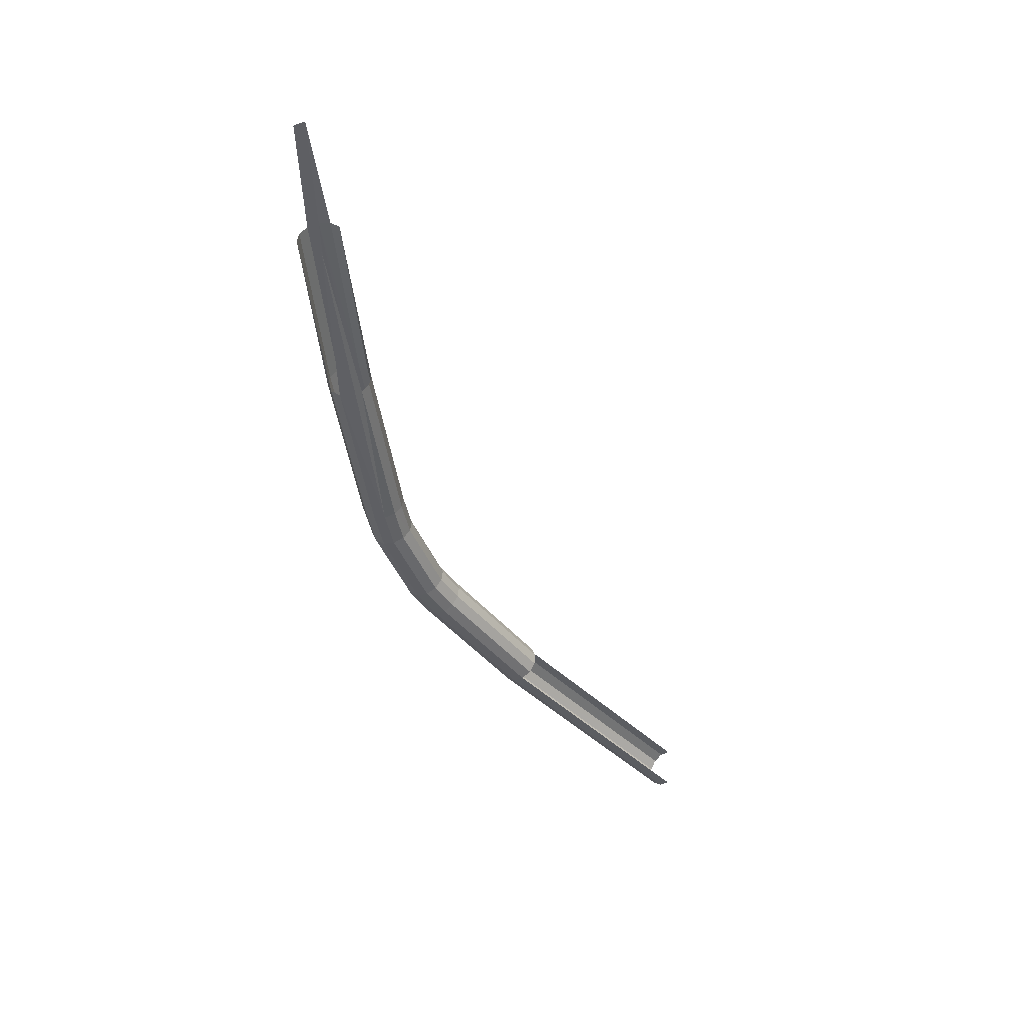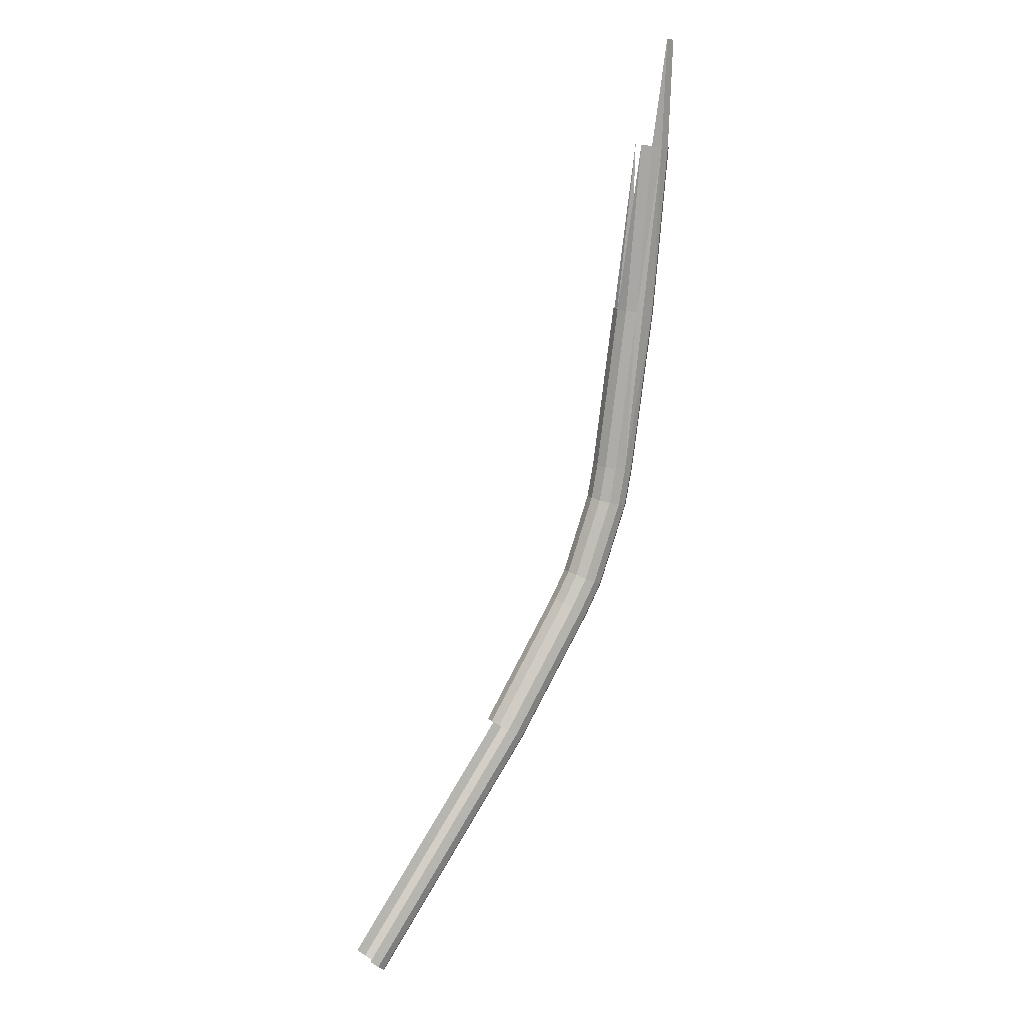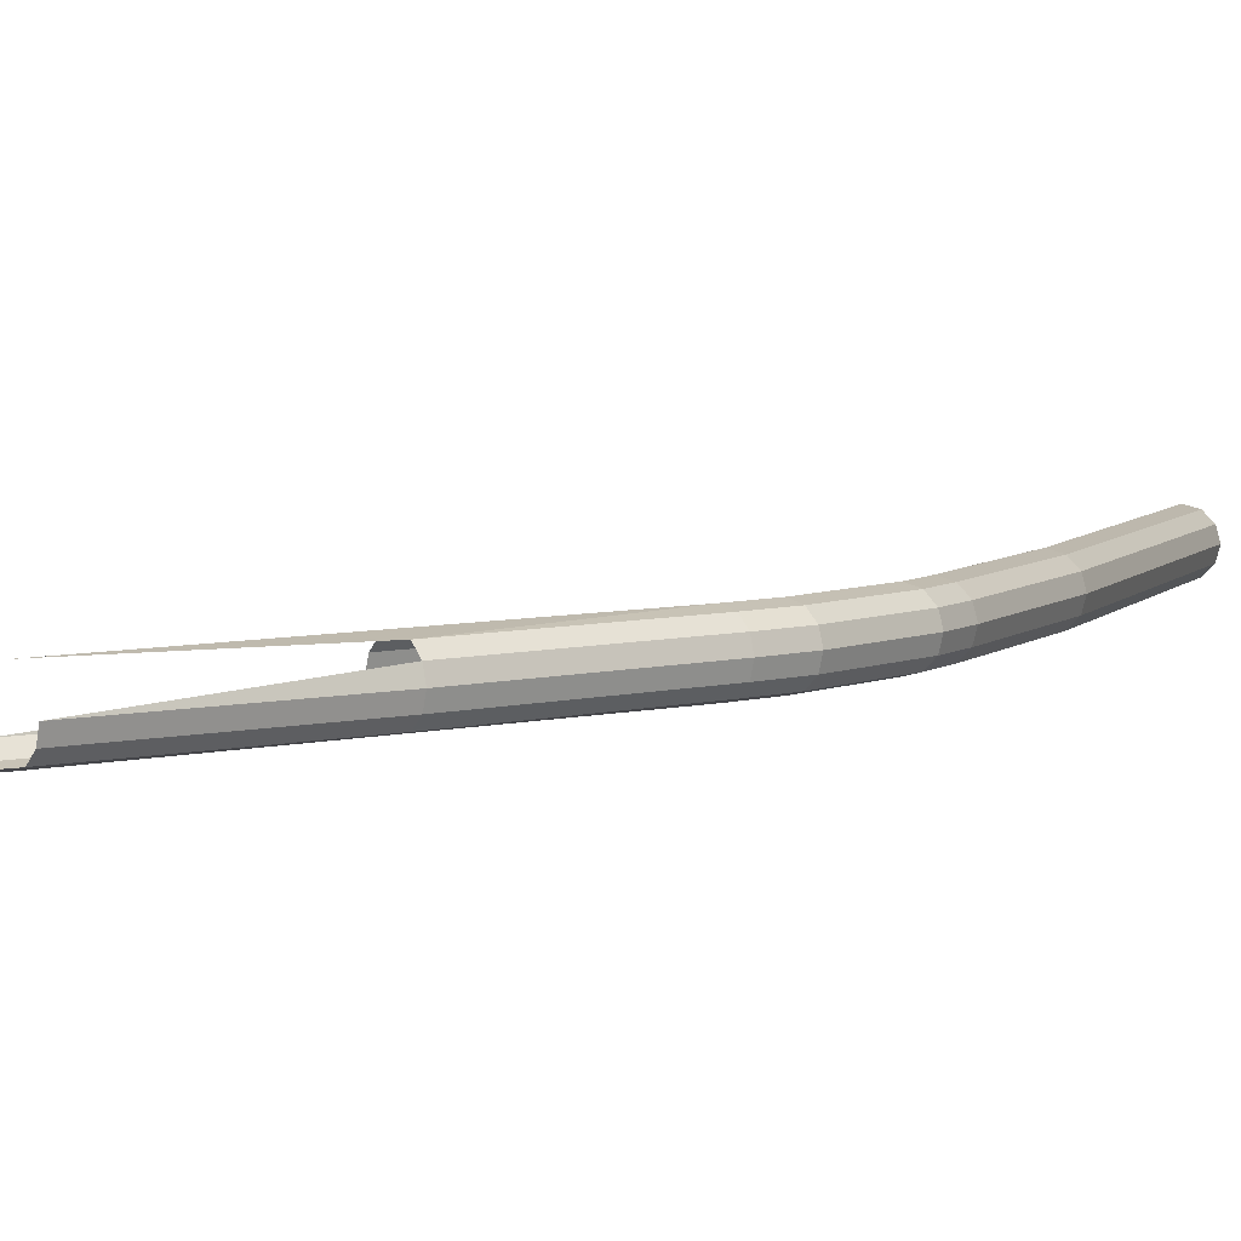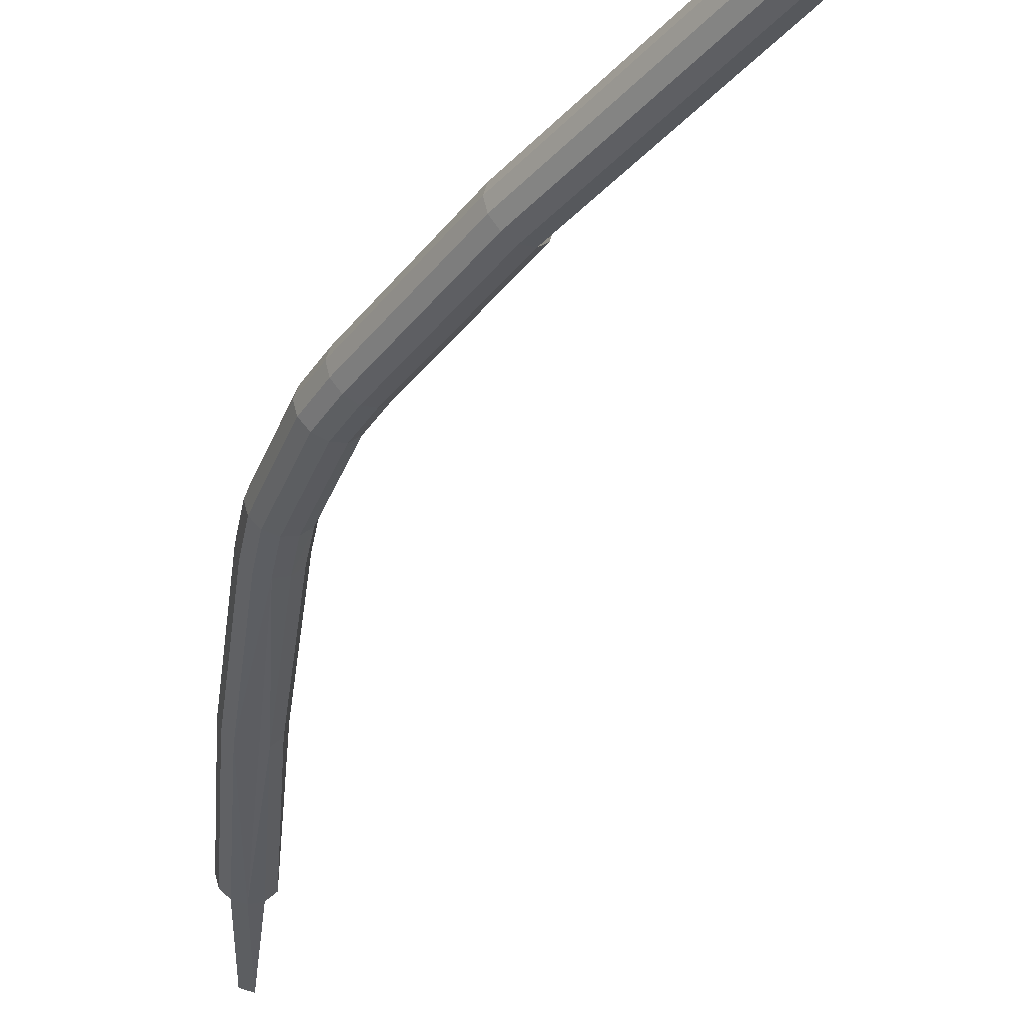
<metadata>
{"format":"obj","ext":"obj","renderer":"f3d","projection":"perspective","resolution":1024,"background":"white","views":[{"elev":44.4,"azim":-7.1,"up":"+Y"},{"elev":16.8,"azim":144.5,"up":"+Y"},{"elev":6.1,"azim":-120.3,"up":"+Z"},{"elev":-37.9,"azim":1.4,"up":"+Z"}]}
</metadata>
<code>
o LM_inserts_L41_RSling1
v -82.44 -10.44 -36.34
v -83.35 13.45 -36.34
v -85.68 13.1 -35.71
v -82.44 -10.44 -36.34
v -80.11 -10.13 -35.71
v -83.35 13.45 -36.34
v -84.77 -10.75 -35.71
v -82.44 -10.44 -36.34
v -85.68 13.1 -35.71
v -76.48 -47.92 -35.71
v -80.11 -10.13 -35.71
v -82.44 -10.44 -36.34
v -74.77 -47.68 -33.99
v -78.4 -9.899 -33.99
v -80.11 -10.13 -35.71
v -82.44 -10.44 -36.34
v -84.77 -10.75 -35.71
v -81.14 -48.57 -35.71
v -81.14 -48.57 -35.71
v -84.77 -10.75 -35.71
v -86.48 -10.98 -33.99
v -82.85 -48.8 -33.99
v -86.48 -10.98 -33.99
v -87.11 -11.06 -31.64
v -76.48 -47.92 -35.71
v -74.77 -47.68 -33.99
v -80.11 -10.13 -35.71
v -74.77 -47.68 -33.99
v -74.15 -47.6 -31.64
v -78.4 -9.899 -33.99
v -82.85 -48.8 -33.99
v -81.14 -48.57 -35.71
v -86.48 -10.98 -33.99
v -83.47 -48.89 -31.64
v -82.85 -48.8 -33.99
v -87.11 -11.06 -31.64
v -83.47 -48.89 -31.64
v -87.11 -11.06 -31.64
v -82.85 -48.8 -29.28
v -76.48 -47.92 -35.71
v -82.44 -10.44 -36.34
v -73.38 -85.18 -36.34
v -82.44 -10.44 -36.34
v -81.14 -48.57 -35.71
v -73.38 -85.18 -36.34
v -76.48 -47.92 -27.56
v -73.38 -85.18 -26.93
v -82.44 -10.44 -26.93
v -81.14 -48.57 -27.56
v -82.44 -10.44 -26.93
v -73.38 -85.18 -26.93
v -69.36 -84.46 -33.99
v -74.77 -47.68 -33.99
v -76.48 -47.92 -35.71
v -68.74 -84.35 -31.64
v -74.15 -47.6 -31.64
v -74.77 -47.68 -33.99
v -74.77 -47.68 -29.28
v -74.15 -47.6 -31.64
v -68.74 -84.35 -31.64
v -75.69 -85.59 -35.71
v -81.14 -48.57 -35.71
v -82.85 -48.8 -33.99
v -76.48 -47.92 -27.56
v -74.77 -47.68 -29.28
v -69.36 -84.46 -29.28
v -77.39 -85.89 -33.99
v -82.85 -48.8 -33.99
v -83.47 -48.89 -31.64
v -83.47 -48.89 -31.64
v -82.85 -48.8 -29.28
v -77.39 -85.89 -29.28
v -82.85 -48.8 -29.28
v -81.14 -48.57 -27.56
v -75.69 -85.59 -27.56
v -71.06 -84.76 -35.71
v -69.36 -84.46 -33.99
v -76.48 -47.92 -35.71
v -76.48 -47.92 -35.71
v -73.38 -85.18 -36.34
v -71.06 -84.76 -35.71
v -69.36 -84.46 -33.99
v -68.74 -84.35 -31.64
v -74.77 -47.68 -33.99
v -73.38 -85.18 -36.34
v -81.14 -48.57 -35.71
v -75.69 -85.59 -35.71
v -69.36 -84.46 -29.28
v -74.77 -47.68 -29.28
v -68.74 -84.35 -31.64
v -77.39 -85.89 -33.99
v -75.69 -85.59 -35.71
v -82.85 -48.8 -33.99
v -71.06 -84.76 -27.56
v -76.48 -47.92 -27.56
v -69.36 -84.46 -29.28
v -78.01 -86 -31.64
v -77.39 -85.89 -33.99
v -83.47 -48.89 -31.64
v -76.48 -47.92 -27.56
v -71.06 -84.76 -27.56
v -73.38 -85.18 -26.93
v -78.01 -86 -31.64
v -83.47 -48.89 -31.64
v -77.39 -85.89 -29.28
v -77.39 -85.89 -29.28
v -82.85 -48.8 -29.28
v -75.69 -85.59 -27.56
v -81.14 -48.57 -27.56
v -73.38 -85.18 -26.93
v -75.69 -85.59 -27.56
v -67.79 -92.29 -33.99
v -69.36 -84.46 -33.99
v -71.06 -84.76 -35.71
v -69.44 -92.78 -35.71
v -71.06 -84.76 -35.71
v -73.38 -85.18 -36.34
v -67.18 -92.11 -31.64
v -68.74 -84.35 -31.64
v -69.36 -84.46 -33.99
v -71.69 -93.44 -36.34
v -73.38 -85.18 -36.34
v -75.69 -85.59 -35.71
v -69.36 -84.46 -29.28
v -68.74 -84.35 -31.64
v -67.18 -92.11 -31.64
v -73.95 -94.11 -35.71
v -75.69 -85.59 -35.71
v -77.39 -85.89 -33.99
v -69.44 -92.78 -35.71
v -67.79 -92.29 -33.99
v -71.06 -84.76 -35.71
v -71.69 -93.44 -36.34
v -69.44 -92.78 -35.71
v -73.38 -85.18 -36.34
v -67.79 -92.29 -33.99
v -67.18 -92.11 -31.64
v -69.36 -84.46 -33.99
v -71.06 -84.76 -27.56
v -69.36 -84.46 -29.28
v -67.79 -92.29 -29.28
v -75.6 -94.59 -33.99
v -77.39 -85.89 -33.99
v -78.01 -86 -31.64
v -73.95 -94.11 -35.71
v -71.69 -93.44 -36.34
v -75.69 -85.59 -35.71
v -73.38 -85.18 -26.93
v -71.06 -84.76 -27.56
v -69.44 -92.78 -27.56
v -67.79 -92.29 -29.28
v -69.36 -84.46 -29.28
v -67.18 -92.11 -31.64
v -78.01 -86 -31.64
v -77.39 -85.89 -29.28
v -75.6 -94.59 -29.28
v -75.6 -94.59 -33.99
v -73.95 -94.11 -35.71
v -77.39 -85.89 -33.99
v -75.69 -85.59 -27.56
v -73.38 -85.18 -26.93
v -71.69 -93.44 -26.93
v -77.39 -85.89 -29.28
v -75.69 -85.59 -27.56
v -73.95 -94.11 -27.56
v -69.44 -92.78 -27.56
v -71.06 -84.76 -27.56
v -67.79 -92.29 -29.28
v -76.21 -94.77 -31.64
v -75.6 -94.59 -33.99
v -78.01 -86 -31.64
v -71.69 -93.44 -26.93
v -73.38 -85.18 -26.93
v -69.44 -92.78 -27.56
v -76.21 -94.77 -31.64
v -78.01 -86 -31.64
v -75.6 -94.59 -29.28
v -73.95 -94.11 -27.56
v -75.69 -85.59 -27.56
v -71.69 -93.44 -26.93
v -75.6 -94.59 -29.28
v -77.39 -85.89 -29.28
v -73.95 -94.11 -27.56
v -67.79 -92.29 -33.99
v -69.44 -92.78 -35.71
v -62.58 -110.3 -35.71
v -67.18 -92.11 -31.64
v -67.79 -92.29 -33.99
v -61.04 -109.5 -33.99
v -69.44 -92.78 -35.71
v -71.69 -93.44 -36.34
v -64.69 -111.3 -36.34
v -71.69 -93.44 -36.34
v -73.95 -94.11 -35.71
v -66.8 -112.4 -35.71
v -61.04 -109.5 -29.28
v -67.79 -92.29 -29.28
v -67.18 -92.11 -31.64
v -73.95 -94.11 -35.71
v -75.6 -94.59 -33.99
v -68.34 -113.1 -33.99
v -62.58 -110.3 -27.56
v -69.44 -92.78 -27.56
v -67.79 -92.29 -29.28
v -75.6 -94.59 -33.99
v -76.21 -94.77 -31.64
v -68.91 -113.4 -31.64
v -64.69 -111.3 -26.93
v -71.69 -93.44 -26.93
v -69.44 -92.78 -27.56
v -61.04 -109.5 -33.99
v -67.79 -92.29 -33.99
v -62.58 -110.3 -35.71
v -62.58 -110.3 -35.71
v -69.44 -92.78 -35.71
v -64.69 -111.3 -36.34
v -68.91 -113.4 -31.64
v -76.21 -94.77 -31.64
v -75.6 -94.59 -29.28
v -60.47 -109.3 -31.64
v -67.18 -92.11 -31.64
v -61.04 -109.5 -33.99
v -66.8 -112.4 -27.56
v -73.95 -94.11 -27.56
v -71.69 -93.44 -26.93
v -68.34 -113.1 -29.28
v -75.6 -94.59 -29.28
v -73.95 -94.11 -27.56
v -60.47 -109.3 -31.64
v -61.04 -109.5 -29.28
v -67.18 -92.11 -31.64
v -64.69 -111.3 -36.34
v -71.69 -93.44 -36.34
v -66.8 -112.4 -35.71
v -61.04 -109.5 -29.28
v -62.58 -110.3 -27.56
v -67.79 -92.29 -29.28
v -66.8 -112.4 -35.71
v -73.95 -94.11 -35.71
v -68.34 -113.1 -33.99
v -62.58 -110.3 -27.56
v -64.69 -111.3 -26.93
v -69.44 -92.78 -27.56
v -68.34 -113.1 -33.99
v -75.6 -94.59 -33.99
v -68.91 -113.4 -31.64
v -64.69 -111.3 -26.93
v -66.8 -112.4 -27.56
v -71.69 -93.44 -26.93
v -68.34 -113.1 -29.28
v -68.91 -113.4 -31.64
v -75.6 -94.59 -29.28
v -66.8 -112.4 -27.56
v -68.34 -113.1 -29.28
v -73.95 -94.11 -27.56
v -61.04 -109.5 -33.99
v -62.58 -110.3 -35.71
v -58.75 -116.6 -35.71
v -60.47 -109.3 -31.64
v -61.04 -109.5 -33.99
v -57.3 -115.7 -33.99
v -62.58 -110.3 -35.71
v -64.69 -111.3 -36.34
v -60.72 -117.9 -36.34
v -57.3 -115.7 -29.28
v -61.04 -109.5 -29.28
v -60.47 -109.3 -31.64
v -57.3 -115.7 -33.99
v -61.04 -109.5 -33.99
v -58.75 -116.6 -35.71
v -56.77 -115.4 -31.64
v -60.47 -109.3 -31.64
v -57.3 -115.7 -33.99
v -58.75 -116.6 -35.71
v -62.58 -110.3 -35.71
v -60.72 -117.9 -36.34
v -64.69 -111.3 -36.34
v -66.8 -112.4 -35.71
v -62.7 -119.2 -35.71
v -56.77 -115.4 -31.64
v -57.3 -115.7 -29.28
v -60.47 -109.3 -31.64
v -58.75 -116.6 -27.56
v -62.58 -110.3 -27.56
v -61.04 -109.5 -29.28
v -60.72 -117.9 -36.34
v -64.69 -111.3 -36.34
v -62.7 -119.2 -35.71
v -66.8 -112.4 -35.71
v -68.34 -113.1 -33.99
v -64.15 -120.1 -33.99
v -57.3 -115.7 -29.28
v -58.75 -116.6 -27.56
v -61.04 -109.5 -29.28
v -60.72 -117.9 -26.93
v -64.69 -111.3 -26.93
v -62.58 -110.3 -27.56
v -62.7 -119.2 -35.71
v -66.8 -112.4 -35.71
v -64.15 -120.1 -33.99
v -68.34 -113.1 -33.99
v -68.91 -113.4 -31.64
v -64.68 -120.4 -31.64
v -60.72 -117.9 -26.93
v -62.58 -110.3 -27.56
v -58.75 -116.6 -27.56
v -64.68 -120.4 -31.64
v -68.91 -113.4 -31.64
v -68.34 -113.1 -29.28
v -62.7 -119.2 -27.56
v -66.8 -112.4 -27.56
v -64.69 -111.3 -26.93
v -64.15 -120.1 -29.28
v -68.34 -113.1 -29.28
v -66.8 -112.4 -27.56
v -64.15 -120.1 -33.99
v -68.34 -113.1 -33.99
v -64.68 -120.4 -31.64
v -62.7 -119.2 -27.56
v -64.69 -111.3 -26.93
v -60.72 -117.9 -26.93
v -64.15 -120.1 -29.28
v -64.68 -120.4 -31.64
v -68.34 -113.1 -29.28
v -62.7 -119.2 -27.56
v -64.15 -120.1 -29.28
v -66.8 -112.4 -27.56
v -57.3 -115.7 -33.99
v -58.75 -116.6 -35.71
v -40.03 -143.5 -35.71
v -56.77 -115.4 -31.64
v -57.3 -115.7 -33.99
v -38.63 -142.5 -33.99
v -58.75 -116.6 -35.71
v -60.72 -117.9 -36.34
v -41.95 -144.9 -36.34
v -38.63 -142.5 -29.28
v -57.3 -115.7 -29.28
v -56.77 -115.4 -31.64
v -60.72 -117.9 -36.34
v -62.7 -119.2 -35.71
v -43.86 -146.3 -35.71
v -40.03 -143.5 -27.56
v -58.75 -116.6 -27.56
v -57.3 -115.7 -29.28
v -62.7 -119.2 -35.71
v -64.15 -120.1 -33.99
v -45.27 -147.3 -33.99
v -58.75 -116.6 -27.56
v -41.95 -144.9 -26.93
v -60.72 -117.9 -26.93
v -64.15 -120.1 -33.99
v -64.68 -120.4 -31.64
v -45.78 -147.6 -31.64
v -60.72 -117.9 -26.93
v -43.86 -146.3 -27.56
v -62.7 -119.2 -27.56
v -45.78 -147.6 -31.64
v -64.68 -120.4 -31.64
v -64.15 -120.1 -29.28
v -45.27 -147.3 -29.28
v -64.15 -120.1 -29.28
v -62.7 -119.2 -27.56
v -38.63 -142.5 -33.99
v -57.3 -115.7 -33.99
v -40.03 -143.5 -35.71
v -38.12 -142.2 -31.64
v -56.77 -115.4 -31.64
v -38.63 -142.5 -33.99
v -58.75 -116.6 -35.71
v -41.95 -144.9 -36.34
v -40.03 -143.5 -35.71
v -38.12 -142.2 -31.64
v -38.63 -142.5 -29.28
v -56.77 -115.4 -31.64
v -60.72 -117.9 -36.34
v -43.86 -146.3 -35.71
v -41.95 -144.9 -36.34
v -38.63 -142.5 -29.28
v -40.03 -143.5 -27.56
v -57.3 -115.7 -29.28
v -43.86 -146.3 -35.71
v -62.7 -119.2 -35.71
v -45.27 -147.3 -33.99
v -58.75 -116.6 -27.56
v -40.03 -143.5 -27.56
v -41.95 -144.9 -26.93
v -45.27 -147.3 -33.99
v -64.15 -120.1 -33.99
v -45.78 -147.6 -31.64
v -60.72 -117.9 -26.93
v -41.95 -144.9 -26.93
v -43.86 -146.3 -27.56
v -45.27 -147.3 -29.28
v -45.78 -147.6 -31.64
v -64.15 -120.1 -29.28
v -43.86 -146.3 -27.56
v -45.27 -147.3 -29.28
v -62.7 -119.2 -27.56
v -0.8619 -191.7 -35.71
v -40.03 -143.5 -35.71
v -41.95 -144.9 -36.34
v -2.573 -193.3 -36.34
v -41.95 -144.9 -36.34
v -43.86 -146.3 -35.71
v -4.285 -194.9 -35.71
v -43.86 -146.3 -35.71
v -45.27 -147.3 -33.99
v -5.537 -196.1 -33.99
v -45.27 -147.3 -33.99
v -45.78 -147.6 -31.64
v -43.86 -146.3 -27.56
v -41.95 -144.9 -26.93
v -2.573 -193.3 -26.93
v -45.27 -147.3 -29.28
v -43.86 -146.3 -27.56
v -4.285 -194.9 -27.56
v -45.78 -147.6 -31.64
v -45.27 -147.3 -29.28
v -5.537 -196.1 -29.28
v -2.573 -193.3 -36.34
v -0.8619 -191.7 -35.71
v -41.95 -144.9 -36.34
v -4.285 -194.9 -35.71
v -2.573 -193.3 -36.34
v -43.86 -146.3 -35.71
v -5.537 -196.1 -33.99
v -4.285 -194.9 -35.71
v -45.27 -147.3 -33.99
v -5.996 -196.5 -31.64
v -5.537 -196.1 -33.99
v -45.78 -147.6 -31.64
v -4.285 -194.9 -27.56
v -43.86 -146.3 -27.56
v -2.573 -193.3 -26.93
v -5.996 -196.5 -31.64
v -45.78 -147.6 -31.64
v -5.537 -196.1 -29.28
v -5.537 -196.1 -29.28
v -45.27 -147.3 -29.28
v -4.285 -194.9 -27.56
f 3 2 1
f 6 5 4
f 9 8 7
f 12 11 10
f 15 14 13
f 18 17 16
f 21 20 19
f 24 23 22
f 27 26 25
f 30 29 28
f 33 32 31
f 36 35 34
f 39 38 37
f 42 41 40
f 45 44 43
f 48 47 46
f 51 50 49
f 54 53 52
f 57 56 55
f 60 59 58
f 63 62 61
f 66 65 64
f 69 68 67
f 72 71 70
f 75 74 73
f 78 77 76
f 81 80 79
f 84 83 82
f 87 86 85
f 90 89 88
f 93 92 91
f 96 95 94
f 99 98 97
f 102 101 100
f 105 104 103
f 108 107 106
f 111 110 109
f 114 113 112
f 117 116 115
f 120 119 118
f 123 122 121
f 126 125 124
f 129 128 127
f 132 131 130
f 135 134 133
f 138 137 136
f 141 140 139
f 144 143 142
f 147 146 145
f 150 149 148
f 153 152 151
f 156 155 154
f 159 158 157
f 162 161 160
f 165 164 163
f 168 167 166
f 171 170 169
f 174 173 172
f 177 176 175
f 180 179 178
f 183 182 181
f 186 185 184
f 189 188 187
f 192 191 190
f 195 194 193
f 198 197 196
f 201 200 199
f 204 203 202
f 207 206 205
f 210 209 208
f 213 212 211
f 216 215 214
f 219 218 217
f 222 221 220
f 225 224 223
f 228 227 226
f 231 230 229
f 234 233 232
f 237 236 235
f 240 239 238
f 243 242 241
f 246 245 244
f 249 248 247
f 252 251 250
f 255 254 253
f 258 257 256
f 261 260 259
f 264 263 262
f 267 266 265
f 270 269 268
f 273 272 271
f 276 275 274
f 279 278 277
f 282 281 280
f 285 284 283
f 288 287 286
f 291 290 289
f 294 293 292
f 297 296 295
f 300 299 298
f 303 302 301
f 306 305 304
f 309 308 307
f 312 311 310
f 315 314 313
f 318 317 316
f 321 320 319
f 324 323 322
f 327 326 325
f 330 329 328
f 333 332 331
f 336 335 334
f 339 338 337
f 342 341 340
f 345 344 343
f 348 347 346
f 351 350 349
f 354 353 352
f 357 356 355
f 360 359 358
f 363 362 361
f 366 365 364
f 369 368 367
f 372 371 370
f 375 374 373
f 378 377 376
f 381 380 379
f 384 383 382
f 387 386 385
f 390 389 388
f 393 392 391
f 396 395 394
f 399 398 397
f 402 401 400
f 405 404 403
f 408 407 406
f 411 410 409
f 414 413 412
f 417 416 415
f 420 419 418
f 423 422 421
f 426 425 424
f 429 428 427
f 432 431 430
f 435 434 433
f 438 437 436
f 441 440 439

</code>
